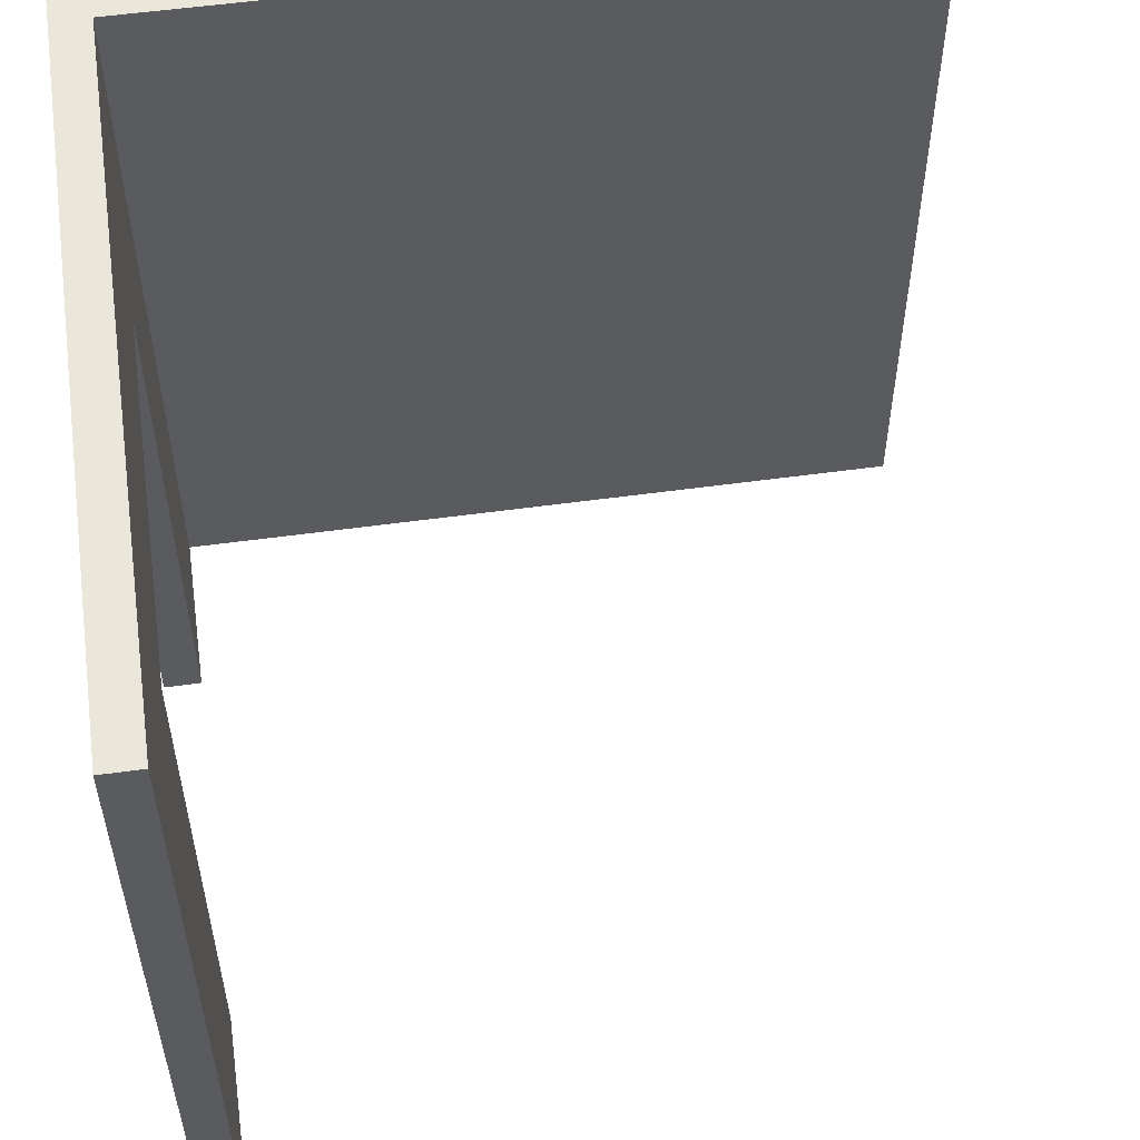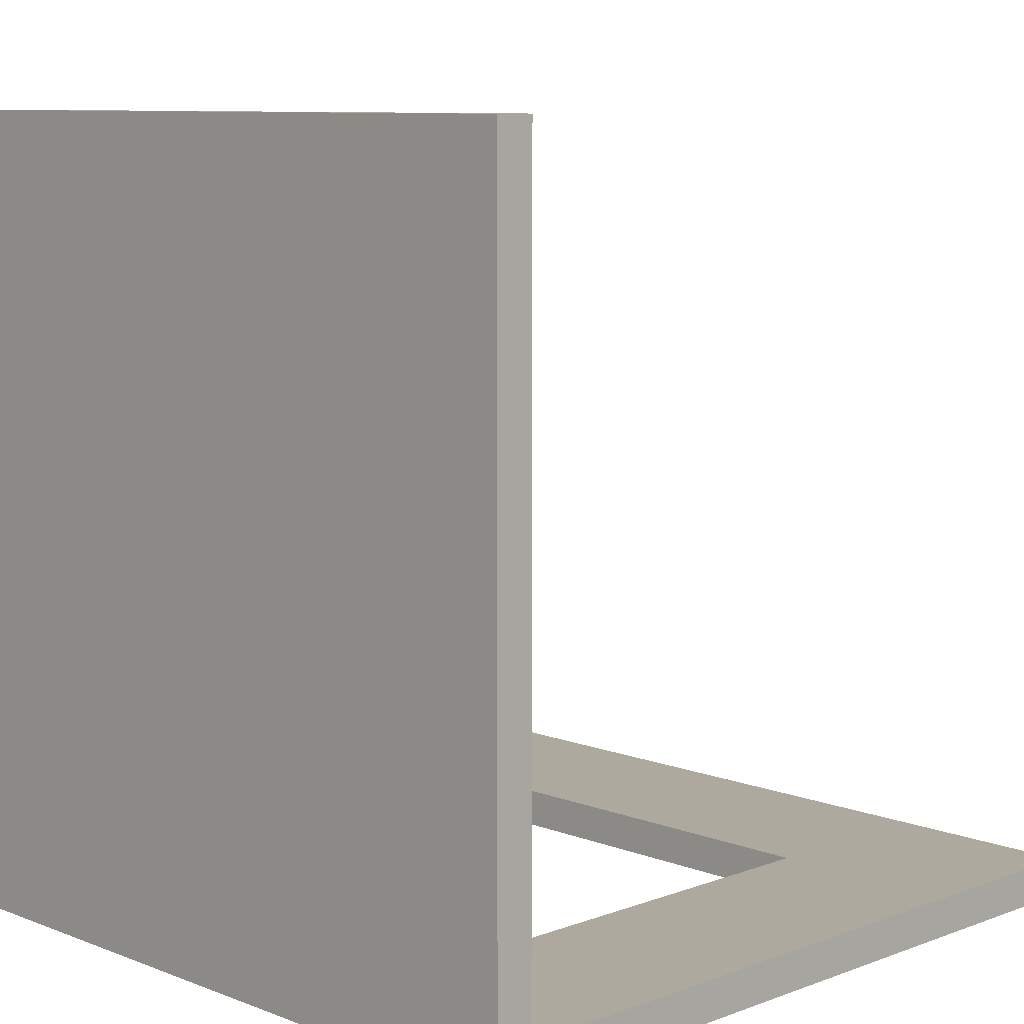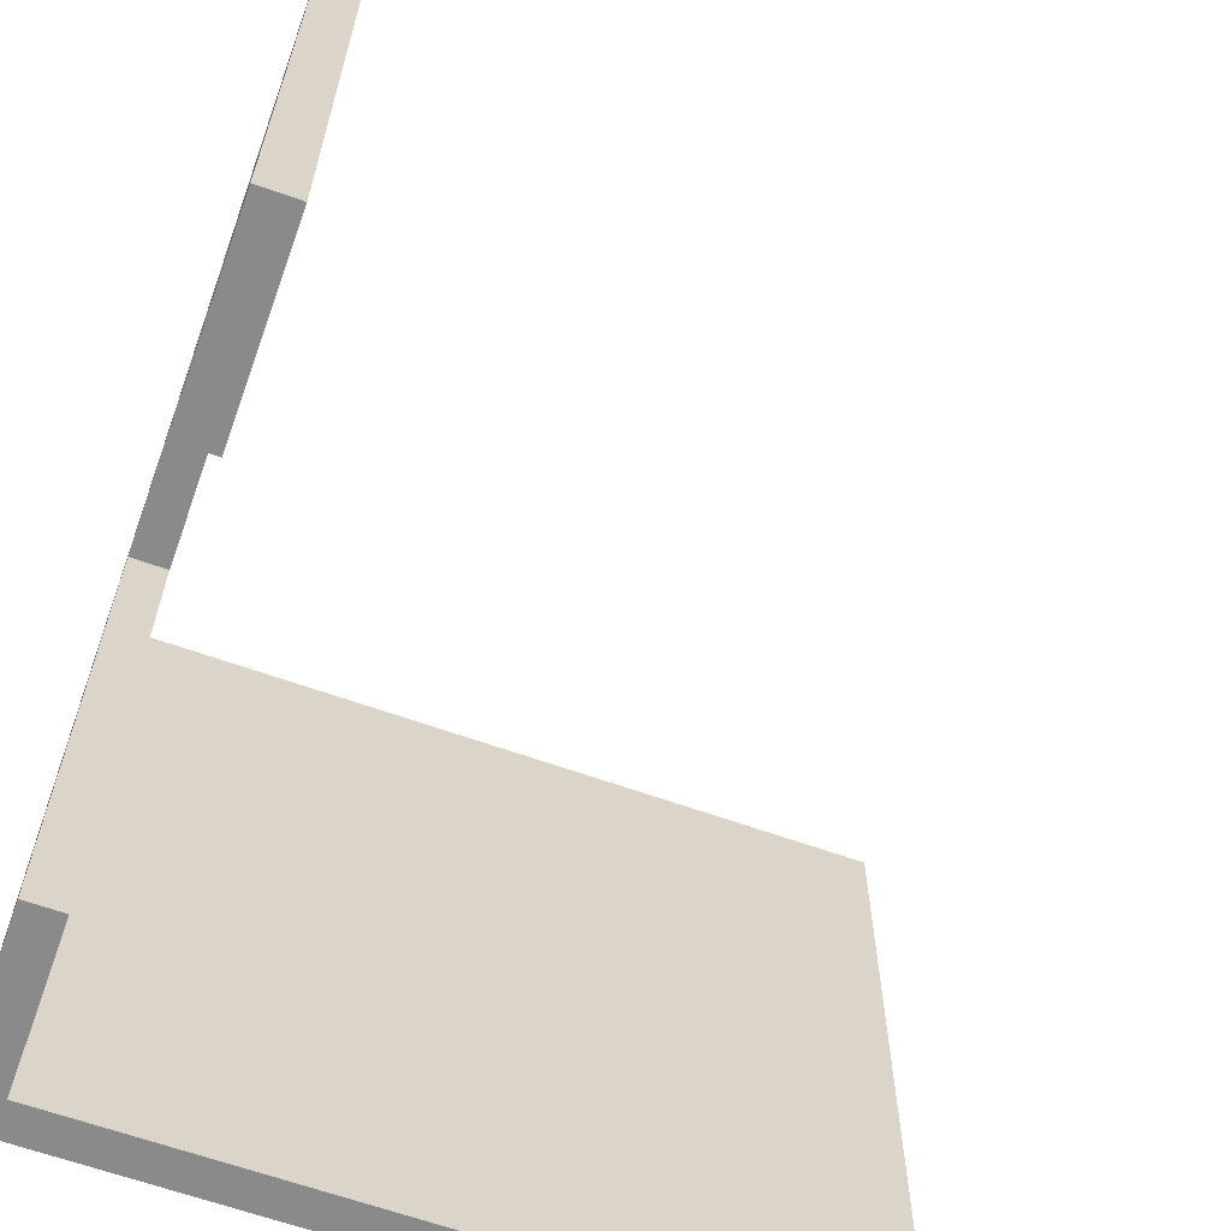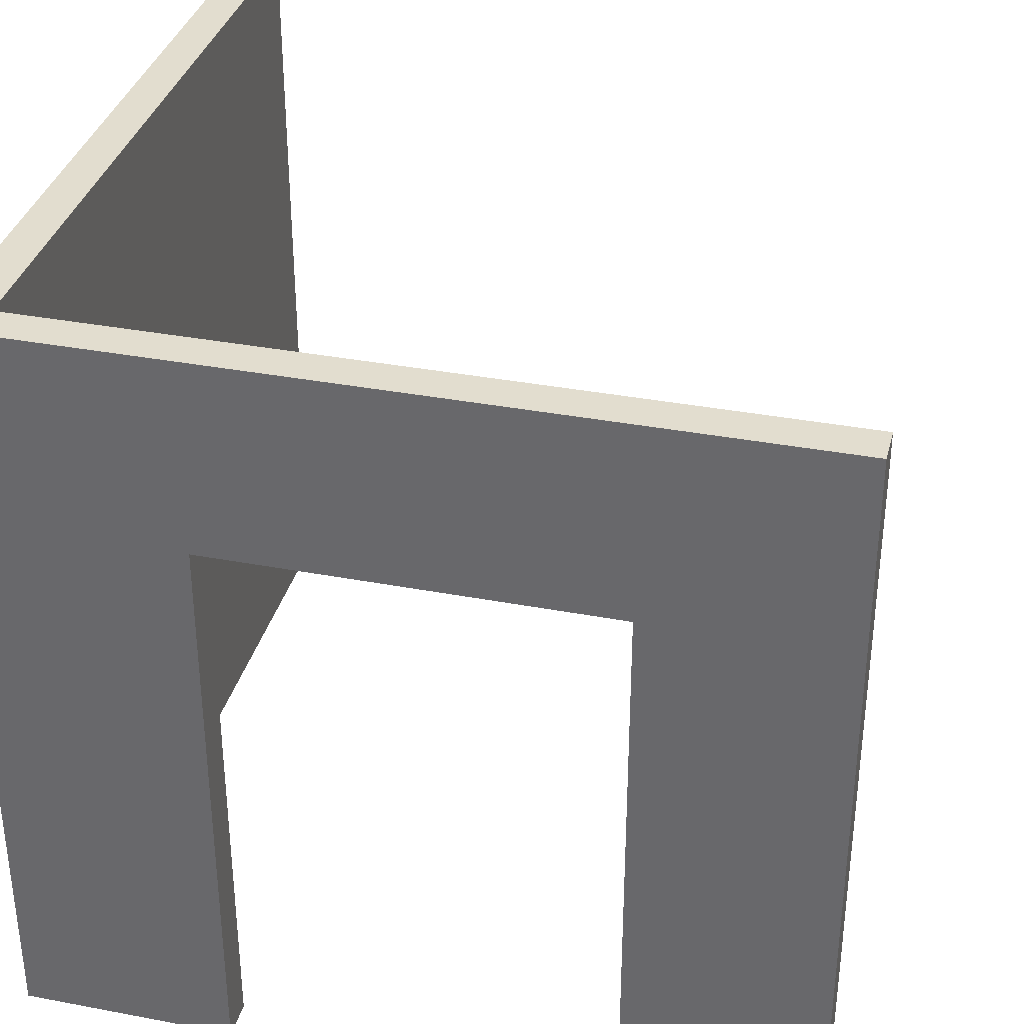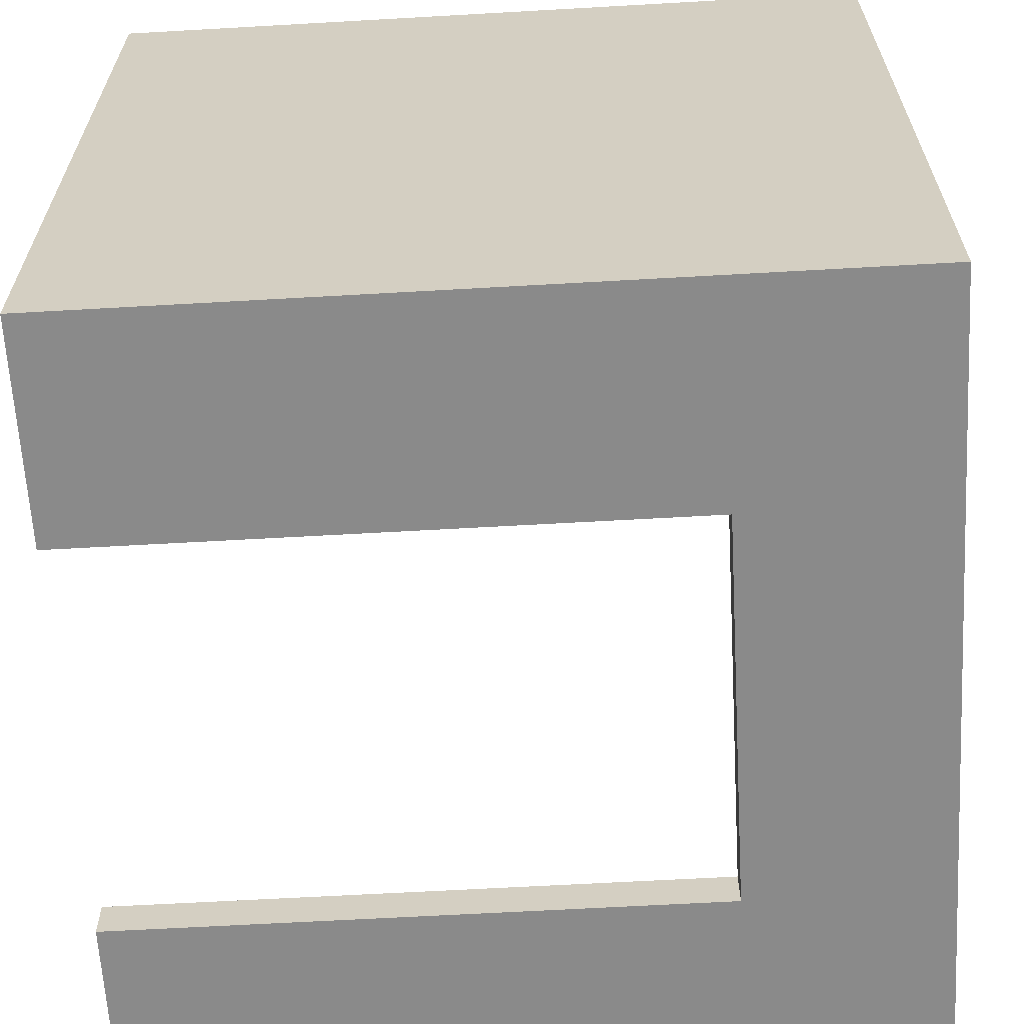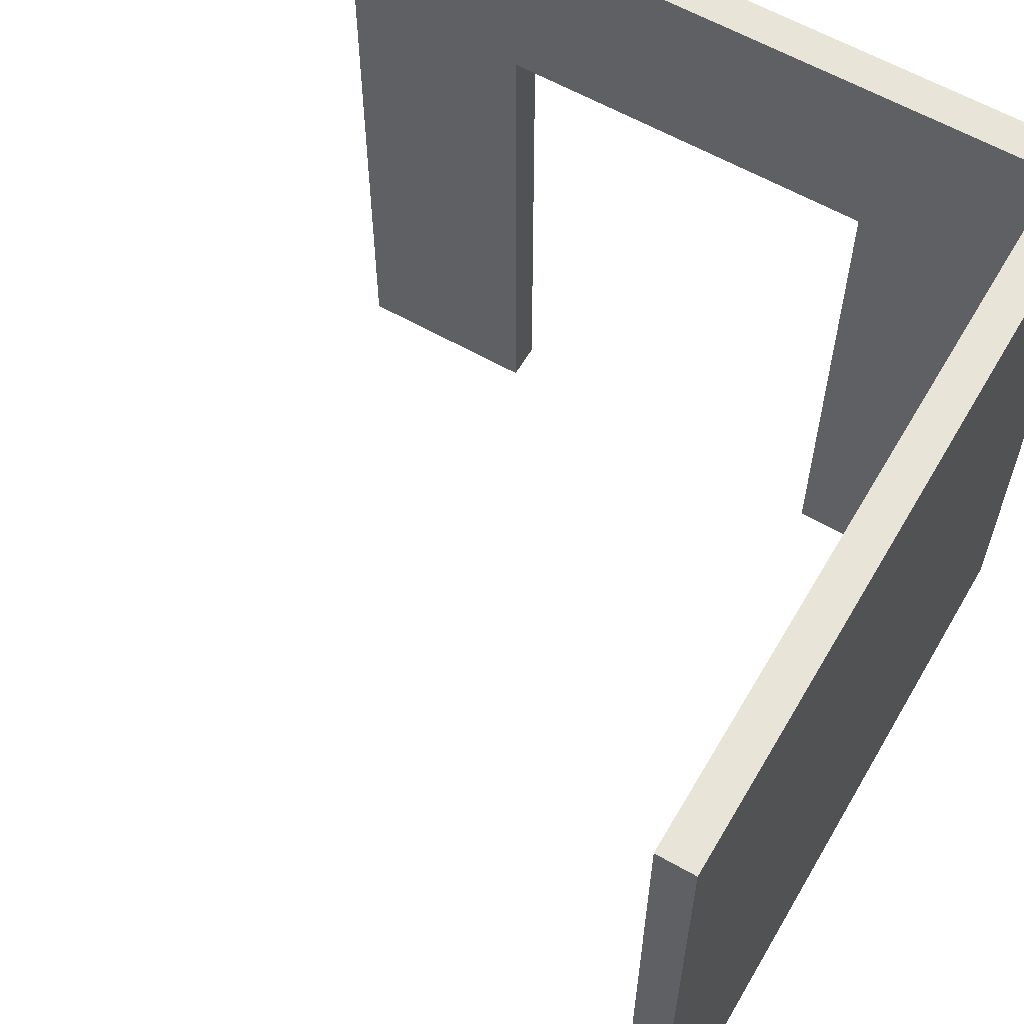
<metadata>
{"format":"obj","ext":"obj","renderer":"f3d","projection":"perspective","resolution":1024,"background":"white","views":[{"elev":54.8,"azim":-98.3,"up":"+Y"},{"elev":9.0,"azim":135.5,"up":"+Z"},{"elev":-63.5,"azim":-109.9,"up":"+Y"},{"elev":35.0,"azim":-165.8,"up":"+Y"},{"elev":-63.6,"azim":93.3,"up":"+Z"},{"elev":60.5,"azim":30.2,"up":"+Y"}]}
</metadata>
<code>
v  19 20 1
v  -20 20 1
v  -10 10 1
v  10 10 1
v  19 18.18 1
v  19 -20 40
v  21 -20 40
v  21 20 40
v  19 20 40
v  21 -20 1
v  19 -20 1
v  10 -20 -1
v  10 -20 1
v  19 -20 -1
v  21 -20 -1
v  21 20 1
v  21 20 -1
v  -10 -20 1
v  -10 -20 -1
v  -10 10 -1
v  10 10 -1
v  -20 20 -1
v  19 20 -1
v  19 18.18 -1
v  -20 -20 -1
v  -20 -20 1
g polySurface5
f 1 2 3 4
f 1 4 5
f 6 7 8 9
f 10 7 6 11
f 12 10 11 13
f 10 12 14 15
f 11 6 9 1
f 11 1 5
f 1 9 8 16
f 16 8 7 10
f 16 10 15 17
f 3 18 19 20
f 13 4 21 12
f 20 21 4 3
f 20 22 23 17
f 20 17 24 21
f 14 12 21 24
f 14 24 17 15
f 11 5 4 13
f 25 26 2 22
f 25 19 18 26
f 20 19 25 22
f 22 2 1 16
f 22 16 17 23
f 26 18 3 2

</code>
